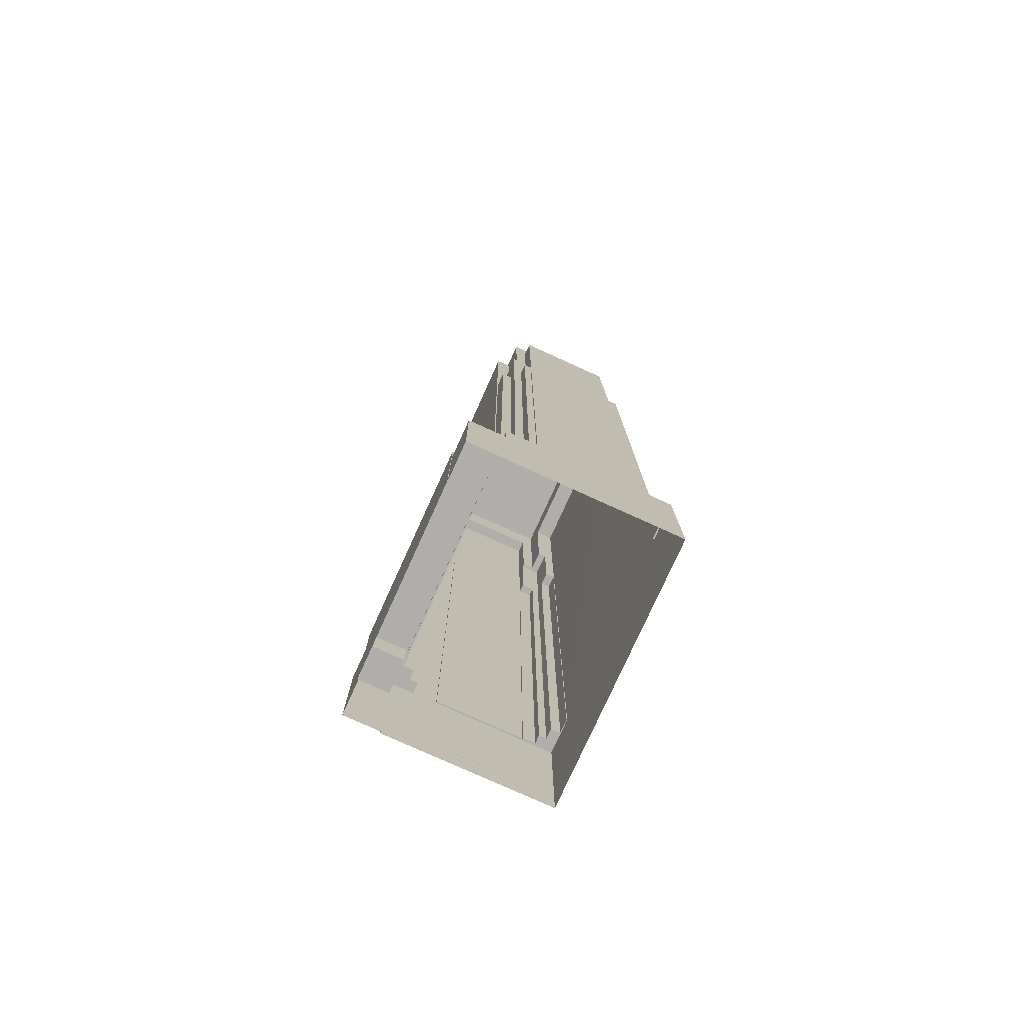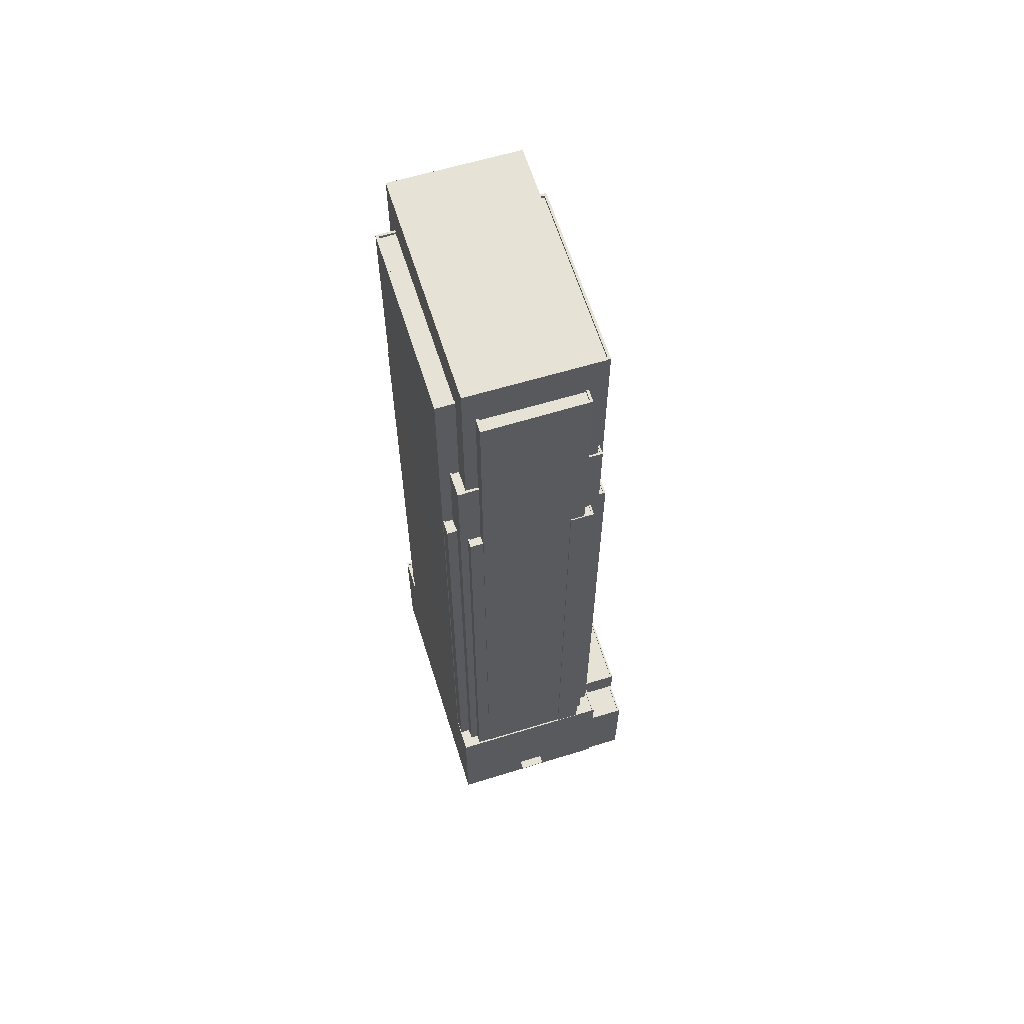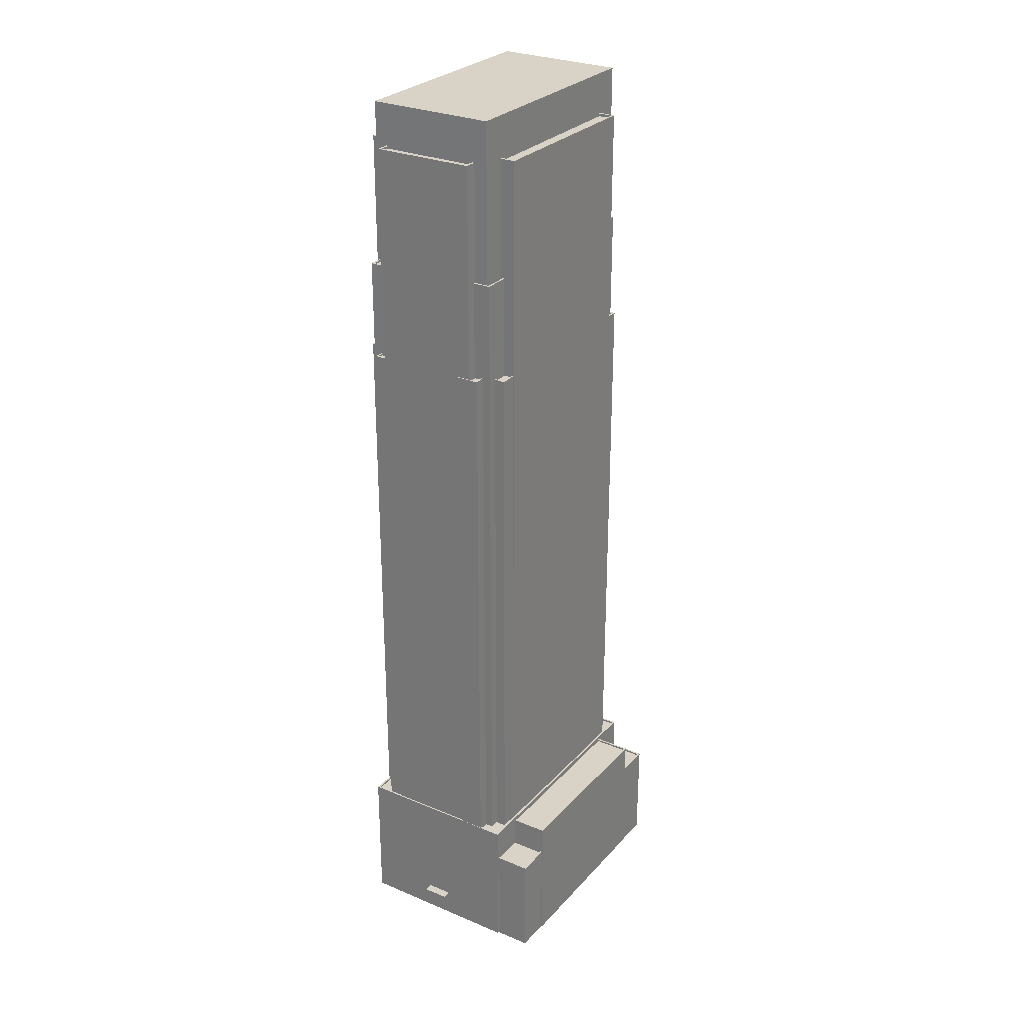
<metadata>
{"format":"obj","ext":"obj","renderer":"f3d","projection":"perspective","resolution":1024,"background":"white","views":[{"elev":-77.9,"azim":84.5,"up":"+Z"},{"elev":62.9,"azim":-88.5,"up":"+Z"},{"elev":27.9,"azim":-38.5,"up":"+Z"}]}
</metadata>
<code>
v -9755 -3.64e+04 30.06
v -9745 -3.643e+04 30.04
v -9800 -3.641e+04 30.09
v -9790 -3.644e+04 30.07
v -9790 -3.644e+04 30.07
v -9745 -3.643e+04 30.04
v -9743 -3.643e+04 30.04
v -9788 -3.645e+04 30.07
v -9782 -3.645e+04 30.06
v -9782 -3.645e+04 30.06
v -9749 -3.644e+04 30.04
v -9749 -3.644e+04 30.04
v -9794 -3.643e+04 35.09
v -9796 -3.643e+04 35.1
v -9797 -3.643e+04 35.1
v -9796 -3.643e+04 35.1
v -9793 -3.641e+04 155.3
v -9793 -3.641e+04 155.3
v -9796 -3.641e+04 155.3
v -9795 -3.641e+04 155.3
v -9793 -3.641e+04 155.6
v -9794 -3.641e+04 155.6
v -9796 -3.641e+04 155.6
v -9795 -3.641e+04 155.6
v -9795 -3.641e+04 155.6
v -9796 -3.641e+04 155.6
v -9792 -3.642e+04 172.1
v -9793 -3.641e+04 172.1
v -9796 -3.642e+04 172.1
v -9795 -3.642e+04 172.1
v -9796 -3.642e+04 172.1
v -9797 -3.642e+04 172.1
v -9793 -3.641e+04 172.4
v -9793 -3.641e+04 172.4
v -9797 -3.642e+04 172.4
v -9796 -3.642e+04 172.4
v -9796 -3.642e+04 172.4
v -9797 -3.642e+04 172.4
v -9797 -3.642e+04 154.7
v -9798 -3.642e+04 154.7
v -9797 -3.642e+04 154.7
v -9796 -3.642e+04 154.7
v -9797 -3.642e+04 155
v -9798 -3.642e+04 155
v -9798 -3.642e+04 155
v -9797 -3.642e+04 155
v -9797 -3.642e+04 155
v -9797 -3.642e+04 155
v -9795 -3.641e+04 55.48
v -9796 -3.641e+04 55.48
v -9797 -3.642e+04 55.48
v -9799 -3.641e+04 55.48
v -9798 -3.642e+04 55.48
v -9798 -3.642e+04 55.48
v -9798 -3.642e+04 55.48
v -9797 -3.642e+04 55.48
v -9790 -3.644e+04 55.82
v -9745 -3.643e+04 55.79
v -9745 -3.643e+04 55.79
v -9753 -3.64e+04 55.8
v -9755 -3.64e+04 55.8
v -9800 -3.641e+04 55.83
v -9793 -3.643e+04 55.82
v -9761 -3.64e+04 55.81
v -9755 -3.64e+04 55.8
v -9796 -3.641e+04 55.83
v -9794 -3.641e+04 55.83
v -9794 -3.641e+04 55.83
v -9761 -3.64e+04 55.81
v -9798 -3.642e+04 55.83
v -9793 -3.643e+04 55.82
v -9799 -3.641e+04 55.83
v -9798 -3.642e+04 55.83
v -9796 -3.641e+04 55.83
v -9747 -3.642e+04 55.79
v -9747 -3.642e+04 55.79
v -9791 -3.644e+04 55.82
v -9790 -3.644e+04 55.82
v -9791 -3.644e+04 55.82
v -9753 -3.64e+04 55.8
v -9789 -3.644e+04 55.47
v -9791 -3.644e+04 55.47
v -9789 -3.644e+04 55.47
v -9747 -3.642e+04 55.44
v -9747 -3.642e+04 55.44
v -9747 -3.642e+04 55.44
v -9790 -3.644e+04 55.47
v -9745 -3.643e+04 55.44
v -9751 -3.643e+04 55.44
v -9748 -3.642e+04 55.44
v -9748 -3.643e+04 55.44
v -9787 -3.644e+04 55.47
v -9787 -3.644e+04 55.47
v -9784 -3.644e+04 55.46
v -9784 -3.644e+04 55.46
v -9749 -3.643e+04 55.44
v -9751 -3.643e+04 55.44
v -9749 -3.643e+04 55.44
v -9761 -3.64e+04 55.46
v -9758 -3.64e+04 55.46
v -9761 -3.64e+04 55.46
v -9753 -3.64e+04 55.45
v -9753 -3.64e+04 55.45
v -9754 -3.64e+04 55.45
v -9756 -3.64e+04 55.45
v -9755 -3.64e+04 55.45
v -9755 -3.64e+04 55.45
v -9758 -3.64e+04 55.46
v -9790 -3.644e+04 154.9
v -9791 -3.644e+04 154.9
v -9791 -3.644e+04 154.9
v -9789 -3.644e+04 154.9
v -9789 -3.644e+04 155.3
v -9791 -3.644e+04 155.3
v -9789 -3.644e+04 155.3
v -9792 -3.643e+04 155.3
v -9793 -3.643e+04 155.3
v -9792 -3.644e+04 155.3
v -9791 -3.644e+04 155.3
v -9791 -3.644e+04 155.3
v -9789 -3.644e+04 172.7
v -9790 -3.644e+04 172.7
v -9789 -3.644e+04 172.7
v -9784 -3.644e+04 172.7
v -9784 -3.644e+04 172.7
v -9789 -3.644e+04 172.7
v -9784 -3.644e+04 173.1
v -9789 -3.644e+04 173.1
v -9789 -3.644e+04 173.1
v -9790 -3.644e+04 173.1
v -9784 -3.644e+04 173.1
v -9790 -3.644e+04 173.1
v -9787 -3.644e+04 154.4
v -9786 -3.644e+04 154.4
v -9784 -3.644e+04 154.4
v -9784 -3.644e+04 154.4
v -9784 -3.644e+04 154.7
v -9786 -3.644e+04 154.7
v -9787 -3.644e+04 154.7
v -9787 -3.644e+04 154.7
v -9784 -3.644e+04 154.7
v -9787 -3.644e+04 154.7
v -9794 -3.643e+04 35.24
v -9797 -3.643e+04 35.25
v -9796 -3.643e+04 35.25
v -9796 -3.643e+04 35.25
v -9784 -3.644e+04 49.38
v -9789 -3.644e+04 49.39
v -9787 -3.645e+04 49.38
v -9782 -3.645e+04 49.38
v -9789 -3.644e+04 49.74
v -9790 -3.644e+04 49.74
v -9787 -3.645e+04 49.73
v -9782 -3.645e+04 49.73
v -9782 -3.645e+04 49.73
v -9788 -3.645e+04 49.73
v -9760 -3.64e+04 154.4
v -9758 -3.64e+04 154.4
v -9760 -3.64e+04 154.4
v -9758 -3.64e+04 154.4
v -9761 -3.64e+04 154.7
v -9758 -3.64e+04 154.7
v -9758 -3.64e+04 154.7
v -9758 -3.64e+04 154.7
v -9760 -3.64e+04 154.7
v -9758 -3.64e+04 154.7
v -9753 -3.64e+04 154.9
v -9755 -3.64e+04 154.9
v -9755 -3.641e+04 154.9
v -9754 -3.64e+04 154.9
v -9753 -3.64e+04 155.2
v -9753 -3.64e+04 155.2
v -9754 -3.64e+04 155.2
v -9755 -3.64e+04 155.2
v -9755 -3.64e+04 155.2
v -9754 -3.64e+04 155.2
v -9760 -3.64e+04 173.1
v -9756 -3.64e+04 173.1
v -9756 -3.64e+04 173.1
v -9755 -3.64e+04 173.1
v -9760 -3.64e+04 173.1
v -9756 -3.64e+04 173.5
v -9760 -3.64e+04 173.5
v -9760 -3.64e+04 173.5
v -9756 -3.64e+04 173.5
v -9755 -3.641e+04 173.5
v -9755 -3.641e+04 173.5
v -9755 -3.64e+04 173.5
v -9752 -3.643e+04 54.85
v -9781 -3.645e+04 54.87
v -9749 -3.644e+04 54.85
v -9783 -3.644e+04 54.87
v -9751 -3.643e+04 55.2
v -9749 -3.644e+04 55.2
v -9749 -3.644e+04 55.2
v -9782 -3.645e+04 55.22
v -9781 -3.645e+04 55.22
v -9784 -3.644e+04 55.22
v -9752 -3.643e+04 55.2
v -9783 -3.644e+04 55.22
v -9749 -3.644e+04 49.37
v -9743 -3.643e+04 49.37
v -9745 -3.643e+04 49.37
v -9751 -3.643e+04 49.38
v -9745 -3.643e+04 49.72
v -9745 -3.643e+04 49.72
v -9745 -3.643e+04 49.72
v -9743 -3.643e+04 49.72
v -9743 -3.643e+04 49.72
v -9749 -3.644e+04 49.72
v -9749 -3.644e+04 49.72
v -9745 -3.643e+04 49.72
v -9752 -3.643e+04 154.4
v -9751 -3.643e+04 154.4
v -9749 -3.643e+04 154.4
v -9750 -3.643e+04 154.4
v -9751 -3.643e+04 154.7
v -9751 -3.643e+04 154.7
v -9749 -3.643e+04 154.7
v -9750 -3.643e+04 154.7
v -9749 -3.643e+04 154.7
v -9749 -3.643e+04 154.7
v -9748 -3.642e+04 154.9
v -9747 -3.642e+04 154.9
v -9747 -3.642e+04 154.9
v -9749 -3.642e+04 154.9
v -9748 -3.642e+04 155.2
v -9748 -3.642e+04 155.2
v -9747 -3.642e+04 155.2
v -9747 -3.642e+04 155.2
v -9747 -3.642e+04 155.2
v -9746 -3.642e+04 155.2
v -9749 -3.642e+04 173.1
v -9748 -3.642e+04 173.1
v -9748 -3.643e+04 173.1
v -9752 -3.643e+04 173.1
v -9749 -3.642e+04 173.1
v -9752 -3.643e+04 173.1
v -9752 -3.643e+04 173.5
v -9752 -3.643e+04 173.5
v -9748 -3.643e+04 173.5
v -9749 -3.642e+04 173.5
v -9749 -3.642e+04 173.5
v -9748 -3.643e+04 173.5
v -9795 -3.642e+04 194.3
v -9797 -3.642e+04 194.3
v -9791 -3.644e+04 194.2
v -9790 -3.644e+04 194.2
v -9789 -3.644e+04 194.7
v -9790 -3.644e+04 194.7
v -9791 -3.644e+04 194.7
v -9792 -3.644e+04 194.7
v -9797 -3.642e+04 194.8
v -9798 -3.642e+04 194.8
v -9795 -3.642e+04 194.8
v -9795 -3.642e+04 194.8
v -9749 -3.642e+04 194.2
v -9747 -3.642e+04 194.2
v -9753 -3.64e+04 194.2
v -9755 -3.641e+04 194.2
v -9753 -3.64e+04 194.7
v -9755 -3.641e+04 194.7
v -9753 -3.64e+04 194.7
v -9747 -3.642e+04 194.7
v -9747 -3.642e+04 194.7
v -9749 -3.642e+04 194.7
v -9755 -3.641e+04 194.7
v -9749 -3.642e+04 194.7
v -9784 -3.644e+04 194.2
v -9783 -3.644e+04 194.2
v -9752 -3.643e+04 194.2
v -9753 -3.643e+04 194.2
v -9752 -3.643e+04 194.7
v -9753 -3.643e+04 194.7
v -9752 -3.643e+04 194.7
v -9751 -3.643e+04 194.7
v -9783 -3.644e+04 194.7
v -9784 -3.644e+04 194.7
v -9784 -3.644e+04 194.7
v -9784 -3.644e+04 194.7
v -9792 -3.642e+04 194.7
v -9792 -3.642e+04 194.7
v -9793 -3.641e+04 194.7
v -9794 -3.641e+04 194.8
v -9761 -3.64e+04 194.7
v -9761 -3.64e+04 194.7
v -9760 -3.64e+04 194.7
v -9760 -3.64e+04 194.7
v -9760 -3.64e+04 194.2
v -9761 -3.64e+04 194.2
v -9793 -3.641e+04 194.2
v -9792 -3.642e+04 194.2
v -9796 -3.642e+04 202.3
v -9748 -3.642e+04 202.3
v -9756 -3.64e+04 202.3
v -9789 -3.644e+04 202.3
v -9790 -3.644e+04 35.09
v -9790 -3.644e+04 35.24
f 1 2 3
f 4 3 5
f 2 6 7
f 8 5 9
f 10 9 11
f 10 11 12
f 11 2 7
f 3 2 9
f 5 3 9
f 9 2 11
f 13 14 15
f 16 13 15
f 17 18 19
f 20 17 19
f 21 22 23
f 24 23 25
f 25 23 26
f 23 22 26
f 27 28 29
f 30 29 31
f 31 29 32
f 29 28 32
f 33 34 35
f 36 35 37
f 37 35 38
f 35 34 38
f 39 40 41
f 42 39 41
f 43 44 45
f 45 44 46
f 43 47 44
f 46 44 48
f 49 50 51
f 50 52 51
f 53 54 55
f 53 52 54
f 56 51 53
f 51 52 53
f 57 58 59
f 60 58 61
f 62 57 63
f 64 65 61
f 62 66 67
f 67 66 68
f 69 65 64
f 70 63 71
f 72 70 73
f 66 72 74
f 75 59 76
f 77 78 79
f 65 80 60
f 78 57 59
f 63 57 77
f 76 58 60
f 59 58 76
f 65 60 61
f 62 63 70
f 62 72 66
f 72 62 70
f 57 78 77
f 81 82 83
f 84 85 86
f 82 87 83
f 86 85 88
f 89 87 88
f 85 90 91
f 92 83 93
f 94 93 95
f 96 97 89
f 95 87 89
f 91 98 96
f 83 87 93
f 85 91 88
f 96 89 88
f 93 87 95
f 91 96 88
f 99 100 101
f 102 103 104
f 105 106 104
f 101 100 107
f 104 103 107
f 100 108 105
f 105 104 107
f 100 105 107
f 109 110 111
f 112 109 111
f 113 114 115
f 116 117 118
f 114 119 118
f 115 114 120
f 118 117 120
f 114 118 120
f 121 122 123
f 124 123 125
f 125 123 126
f 123 122 126
f 127 128 129
f 129 128 130
f 127 131 128
f 130 128 132
f 133 134 135
f 136 133 135
f 137 138 139
f 139 138 140
f 137 141 138
f 140 138 142
f 143 144 145
f 143 146 144
f 147 148 149
f 150 147 149
f 151 152 153
f 154 153 155
f 155 153 156
f 153 152 156
f 157 158 159
f 157 160 158
f 161 162 163
f 163 162 164
f 161 165 162
f 164 162 166
f 167 168 169
f 167 170 168
f 171 172 173
f 174 173 175
f 175 173 176
f 173 172 176
f 177 178 179
f 179 178 180
f 181 178 177
f 182 183 184
f 183 182 185
f 186 187 188
f 188 187 185
f 188 185 182
f 189 190 191
f 189 192 190
f 193 194 195
f 195 194 196
f 196 197 198
f 194 193 199
f 198 197 200
f 194 197 196
f 201 202 203
f 204 201 203
f 205 206 207
f 205 207 208
f 208 209 210
f 210 209 211
f 207 212 209
f 207 209 208
f 213 214 215
f 216 213 215
f 217 218 219
f 220 219 221
f 221 219 222
f 219 218 222
f 223 224 225
f 226 223 225
f 227 228 229
f 230 229 231
f 231 229 232
f 229 228 232
f 233 234 235
f 235 234 236
f 233 237 234
f 236 234 238
f 239 240 241
f 242 241 243
f 243 241 244
f 241 240 244
f 245 246 247
f 248 245 247
f 249 250 251
f 252 249 251
f 252 253 254
f 253 255 256
f 253 256 254
f 252 251 253
f 257 258 259
f 260 257 259
f 261 262 263
f 261 264 265
f 264 266 265
f 262 267 263
f 264 268 266
f 261 263 264
f 269 270 271
f 272 269 271
f 273 274 275
f 273 275 276
f 276 277 278
f 277 279 280
f 277 280 278
f 276 275 277
f 281 282 283
f 281 283 284
f 284 285 286
f 285 287 288
f 285 288 286
f 284 283 285
f 289 290 291
f 292 289 291
f 293 294 295
f 293 296 294
f 24 19 23
f 24 20 19
f 21 23 19
f 18 21 19
f 22 66 26
f 22 68 66
f 50 49 74
f 66 74 26
f 26 74 25
f 74 49 25
f 49 51 25
f 20 24 17
f 17 24 34
f 51 38 25
f 38 34 24
f 38 24 25
f 36 32 35
f 36 31 32
f 33 32 28
f 33 35 32
f 39 42 48
f 56 46 51
f 42 37 48
f 51 46 38
f 48 37 38
f 46 48 38
f 40 44 47
f 41 40 47
f 48 44 40
f 39 48 40
f 53 46 56
f 53 45 46
f 43 53 55
f 43 45 53
f 73 52 72
f 73 54 52
f 74 72 52
f 50 74 52
f 82 78 87
f 82 79 78
f 86 88 59
f 75 86 59
f 87 78 59
f 88 87 59
f 4 297 13
f 4 16 3
f 3 146 62
f 298 57 143
f 146 57 62
f 4 13 16
f 143 57 146
f 16 146 3
f 284 286 67
f 62 67 3
f 64 61 1
f 67 286 64
f 3 64 1
f 67 64 3
f 58 206 61
f 61 206 1
f 58 207 206
f 1 206 2
f 212 207 58
f 57 199 58
f 212 204 203
f 297 4 5
f 5 298 297
f 152 57 298
f 151 148 147
f 5 152 298
f 199 192 189
f 198 151 147
f 151 57 152
f 193 204 212
f 200 192 199
f 57 198 200
f 199 193 58
f 193 212 58
f 57 200 199
f 57 151 198
f 298 13 297
f 298 143 13
f 101 107 65
f 69 101 65
f 80 65 107
f 103 80 107
f 110 114 111
f 110 119 114
f 113 111 114
f 113 112 111
f 63 117 116
f 71 63 116
f 82 81 79
f 81 115 79
f 79 120 77
f 79 115 120
f 63 120 117
f 63 77 120
f 113 130 109
f 130 115 129
f 129 115 83
f 112 113 109
f 83 115 81
f 130 113 115
f 133 136 142
f 92 140 83
f 136 127 142
f 83 140 129
f 142 127 129
f 140 142 129
f 128 126 122
f 132 128 122
f 131 126 128
f 131 125 126
f 133 138 134
f 133 142 138
f 141 134 138
f 141 135 134
f 137 139 93
f 94 137 93
f 139 140 92
f 93 139 92
f 146 15 144
f 146 16 15
f 143 145 14
f 13 143 14
f 145 144 15
f 14 145 15
f 5 8 156
f 152 5 156
f 155 156 8
f 9 155 8
f 148 153 149
f 148 151 153
f 154 149 153
f 154 150 149
f 99 163 100
f 99 161 163
f 159 158 162
f 165 159 162
f 166 162 158
f 160 166 158
f 100 164 108
f 100 163 164
f 106 176 104
f 106 175 176
f 168 170 173
f 174 168 173
f 171 170 167
f 171 173 170
f 104 176 172
f 102 104 172
f 160 157 166
f 108 164 105
f 157 183 166
f 105 164 185
f 166 183 185
f 164 166 185
f 177 182 184
f 177 179 182
f 188 182 179
f 180 188 179
f 174 187 169
f 187 174 185
f 185 175 105
f 168 174 169
f 105 175 106
f 174 175 185
f 201 204 211
f 11 210 12
f 204 193 211
f 12 210 195
f 211 193 195
f 210 211 195
f 195 196 10
f 12 195 10
f 154 198 147
f 198 154 196
f 196 155 10
f 147 150 154
f 10 155 9
f 154 155 196
f 192 197 190
f 192 200 197
f 189 191 194
f 199 189 194
f 194 191 190
f 197 194 190
f 2 205 6
f 2 206 205
f 6 208 7
f 6 205 208
f 11 7 208
f 210 11 208
f 203 202 209
f 212 203 209
f 201 209 202
f 201 211 209
f 98 222 96
f 98 221 222
f 216 215 219
f 220 216 219
f 214 219 215
f 214 217 219
f 222 218 97
f 96 222 97
f 84 232 85
f 84 231 232
f 225 224 229
f 230 225 229
f 223 229 224
f 223 227 229
f 232 228 90
f 85 232 90
f 223 226 227
f 90 228 91
f 226 243 227
f 91 228 244
f 228 243 244
f 227 243 228
f 233 241 242
f 233 235 241
f 236 241 235
f 236 239 241
f 220 240 213
f 240 220 244
f 244 221 91
f 216 220 213
f 91 221 98
f 220 221 244
f 110 109 119
f 119 130 118
f 118 130 252
f 132 122 121
f 132 121 249
f 130 249 252
f 109 130 119
f 130 132 249
f 250 247 251
f 250 248 247
f 251 247 246
f 253 251 246
f 255 253 246
f 245 255 246
f 70 71 116
f 70 116 254
f 116 252 254
f 116 118 252
f 73 55 54
f 256 30 36
f 43 73 70
f 43 70 254
f 47 42 41
f 30 31 36
f 256 37 254
f 43 55 73
f 37 42 47
f 37 47 43
f 256 36 37
f 37 43 254
f 103 102 80
f 60 80 172
f 60 172 261
f 187 186 262
f 187 262 261
f 169 187 171
f 167 169 171
f 80 102 172
f 172 171 187
f 172 187 261
f 260 259 263
f 267 260 263
f 264 259 258
f 264 263 259
f 257 264 258
f 257 268 264
f 265 76 60
f 261 265 60
f 75 84 86
f 266 237 242
f 231 75 76
f 231 76 265
f 237 233 242
f 230 226 225
f 266 243 265
f 243 226 230
f 231 84 75
f 266 242 243
f 243 230 231
f 243 231 265
f 89 97 218
f 89 218 276
f 240 273 276
f 239 238 273
f 239 236 238
f 214 213 217
f 213 240 217
f 240 239 273
f 217 240 218
f 218 240 276
f 272 271 275
f 274 272 275
f 275 271 270
f 277 275 270
f 269 277 270
f 269 279 277
f 276 278 95
f 89 276 95
f 280 124 131
f 137 94 95
f 141 136 135
f 124 125 131
f 280 127 278
f 137 95 278
f 127 136 141
f 127 141 137
f 280 131 127
f 127 137 278
f 282 291 283
f 282 292 291
f 285 291 290
f 285 283 291
f 287 285 290
f 289 287 290
f 67 68 22
f 67 22 284
f 34 281 284
f 33 27 281
f 33 28 27
f 18 17 21
f 17 34 21
f 34 33 281
f 22 21 34
f 22 34 284
f 69 99 101
f 288 181 184
f 161 69 64
f 161 64 286
f 165 157 159
f 181 177 184
f 288 183 286
f 161 99 69
f 183 157 165
f 183 165 161
f 288 184 183
f 183 161 286
f 180 178 188
f 178 295 262
f 237 266 234
f 234 266 294
f 267 295 294
f 186 188 262
f 257 260 268
f 266 268 294
f 262 295 267
f 260 267 268
f 188 178 262
f 268 267 294
f 234 294 273
f 238 234 273
f 124 280 123
f 294 296 279
f 296 123 280
f 269 272 274
f 274 279 269
f 279 296 280
f 273 294 274
f 274 294 279
f 29 30 256
f 29 256 293
f 293 250 296
f 249 121 123
f 249 123 296
f 250 245 248
f 255 245 250
f 293 256 255
f 250 249 296
f 293 255 250
f 27 29 281
f 29 293 281
f 181 288 178
f 178 288 295
f 287 293 295
f 289 292 287
f 281 293 282
f 292 282 287
f 288 287 295
f 282 293 287

</code>
